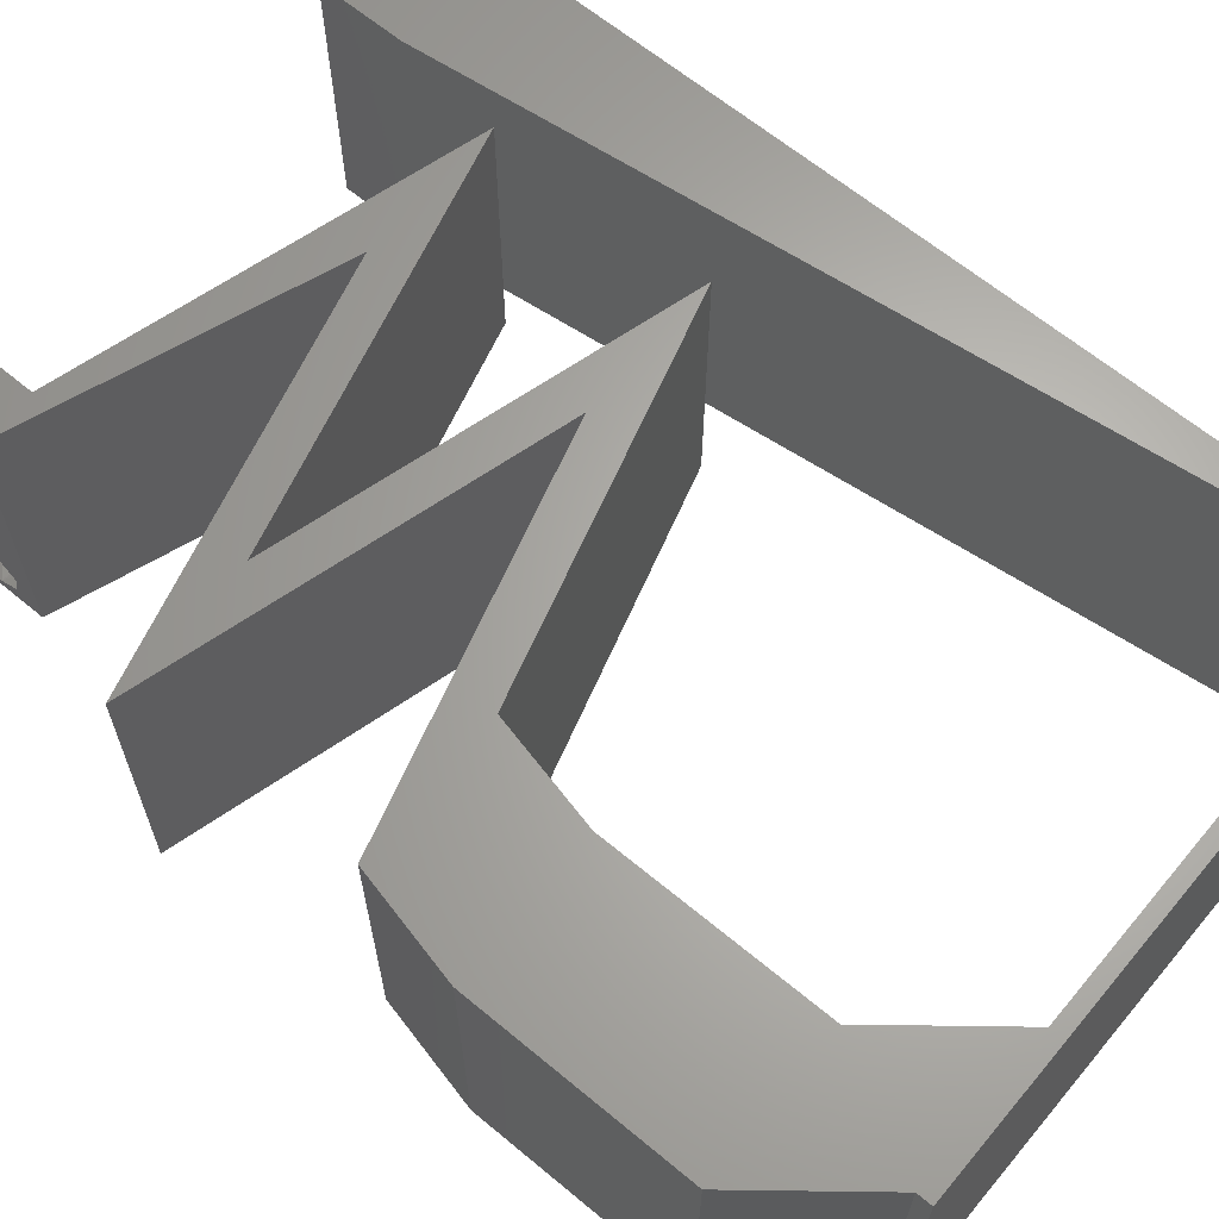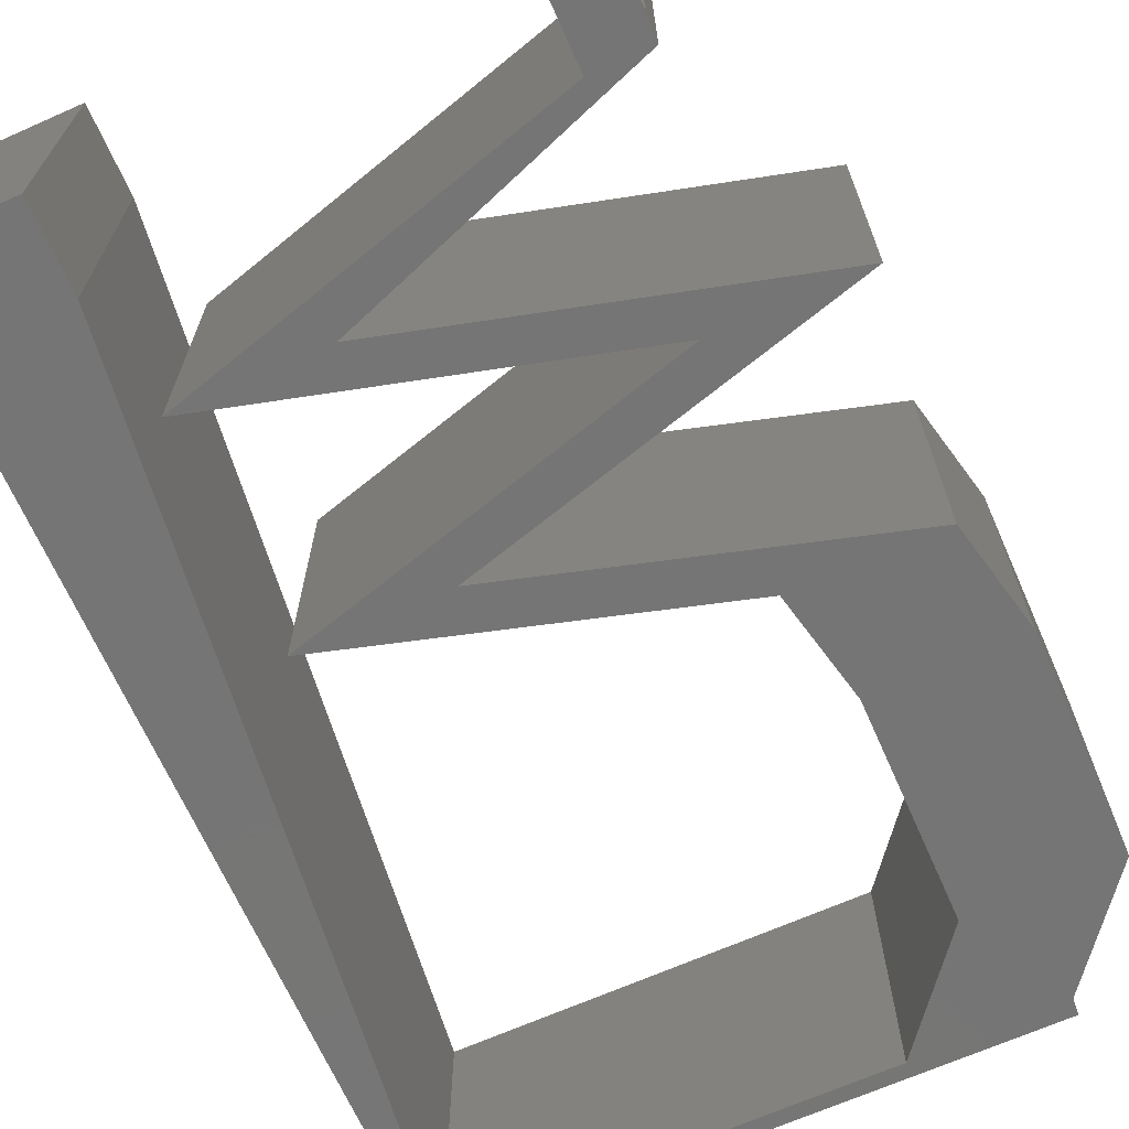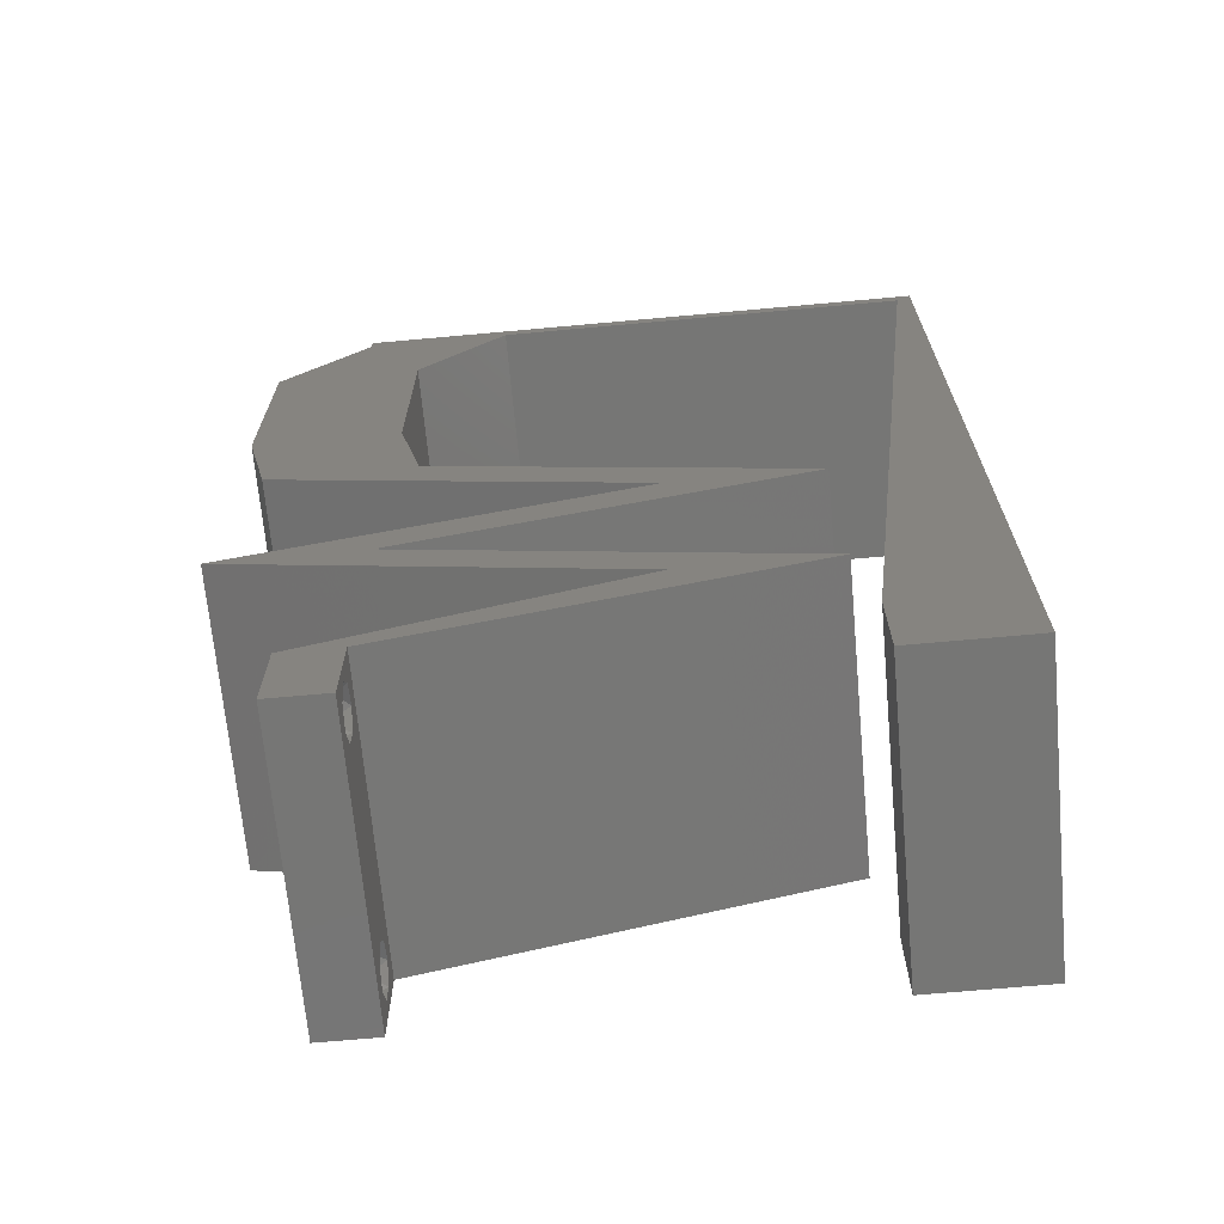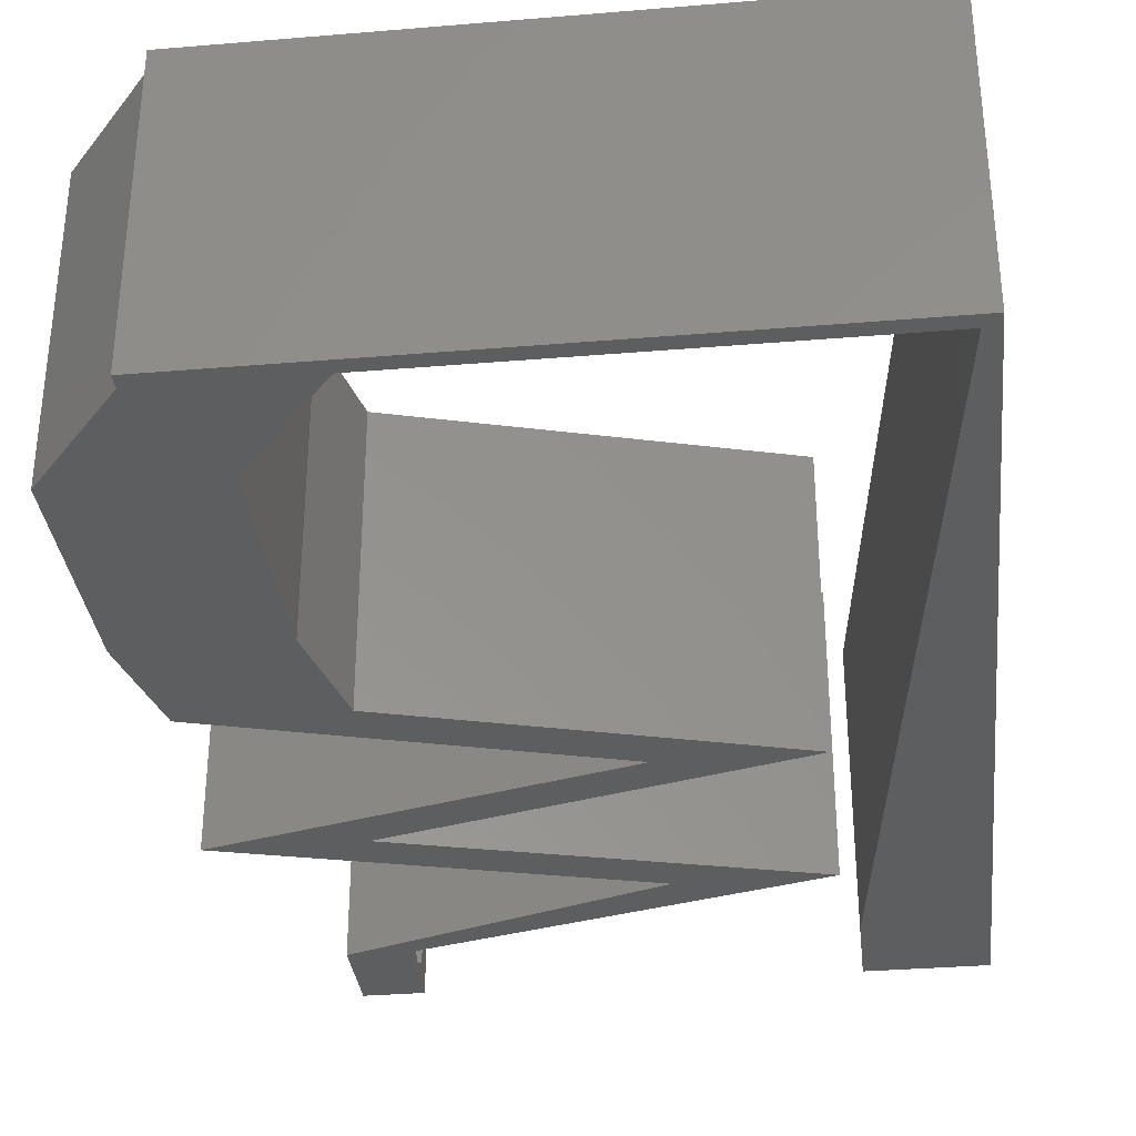
<metadata>
{"format":"stl","ext":"stl","renderer":"f3d","projection":"perspective","resolution":1024,"background":"white","views":[{"elev":64.5,"azim":129.9,"up":"+Z"},{"elev":-67.8,"azim":23.9,"up":"+Z"},{"elev":-68.3,"azim":-174.8,"up":"+Y"},{"elev":-33.5,"azim":-173.5,"up":"+Z"}]}
</metadata>
<code>
# stl→obj: 301 verts, 606 faces
v 0.04 -0.002262 0.003932
v 0.04 0 0.01
v 0.04 -0.006 0.01
v 0.04 -0.003 0.0159
v 0.04 -0.001671 0.00134
v 0.04 0 0
v 0.04 -0.001343 0.002778
v 0.04 -0.004657 0.002778
v 0.04 -0.006 0
v 0.04 -0.004329 0.00134
v 0.04 -0.003 0.0007
v 0.04 -0.002262 0.01913
v 0.04 -0.001343 0.01798
v 0.04 0 0.02
v 0.04 -0.004657 0.01798
v 0.04 -0.003738 0.01913
v 0.04 -0.006 0.02
v 0.04 -0.001671 0.01654
v 0.04 -0.004329 0.01654
v 0.04 -0.003738 0.003932
v 0.036 -0.002262 0.003932
v 0.036 -0.006 0.01
v 0.036 0 0.01
v 0.036 -0.003 0.0159
v 0.036 -0.001343 0.002778
v 0.036 0 0
v 0.036 -0.001671 0.00134
v 0.036 -0.004329 0.00134
v 0.036 -0.006 0
v 0.036 -0.004657 0.002778
v 0.036 -0.003 0.0007
v 0.036 -0.003738 0.01913
v 0.036 -0.004657 0.01798
v 0.036 -0.006 0.02
v 0.036 0 0.02
v 0.036 -0.001343 0.01798
v 0.036 -0.002262 0.01913
v 0.036 -0.004329 0.01654
v 0.036 -0.001671 0.01654
v 0.036 -0.003738 0.003932
v 0.037 0.01721 0.02
v 0.036 0.01475 0.02
v 0.037 0.01229 0.02
v 0.019 0.007375 0.02
v 0.018 0.009833 0.02
v 0.018 0.004917 0.02
v 0.03934 0.03094 0.02
v 0.046 0.03687 0.02
v 0.04093 0.04047 0.02
v 0.038 -0.003 0.02
v 0.036 0.03687 0.02
v 0 -0.006 0.02
v 0.008 -0.006 0.02
v 0.004 -0.003 0.02
v 0.008 0 0.02
v 0 0 0.02
v 0.00365 0.00595 0.02
v 0.01745 0.02458 0.02
v 0.018 0.01967 0.02
v 0.019 0.02212 0.02
v 0.03434 0.0295 0.02
v 0.0066 0.0118 0.02
v 0 0.012 0.02
v 0.04434 0.0295 0.02
v 0.04 0.059 0.02
v 0.04 0.06 0.02
v 0.035 0.05694 0.02
v 0.03 0.06 0.02
v 0.03 0.059 0.02
v 0.0396 0.05343 0.02
v 0.036 0.05162 0.02
v 0.03589 0.02704 0.02
v 0.046 0.04425 0.02
v 0.041 0.04794 0.02
v 0.046 0.05162 0.02
v 0.036 0.04425 0.02
v 0 0.048 0.02
v 0.001 0.059 0.02
v 0 0.06 0.02
v 0.01 0.06 0.02
v 0.027 0.002458 0.02
v 0.0295 0.003687 0.02
v 0.01067 0.059 0.02
v 0.02 0.06 0.02
v 0.02033 0.059 0.02
v 0.02745 0.02458 0.02
v 0.02589 0.02704 0.02
v 0.027 0.01721 0.02
v 0.028 0.01967 0.02
v 0.046 0.01475 0.02
v 0.027 0.01229 0.02
v 0.028 0.009833 0.02
v 0.009 0.007375 0.02
v 0.009 0.02212 0.02
v 0.0024 0.0472 0.02
v 0.0052 0.0236 0.02
v 0 0.024 0.02
v 0.0038 0.0354 0.02
v 0 0.036 0.02
v 0 -0.006 0.01
v 0 -0.003 0.015
v 0 0 0.01
v 0 -0.006 0
v 0 -0.003 0.005
v 0 0 0
v 0.004 -0.006 0.015
v 0.008 -0.006 0.01
v 0.004 -0.006 0.005
v 0.008 -0.006 0
v 0 0.06 0
v 0 0.051 0.0086
v 0 0.06 0.01
v 0 0.009 0.0114
v 0 0.048 0
v 0 0.0415 0.009767
v 0 0.03 0.01
v 0 0.036 0
v 0 0.024 0
v 0 0.0185 0.01023
v 0 0.012 0
v 0 0.005337 0.005128
v 0 0.05466 0.01487
v 0.037 0.01721 0
v 0.037 0.01229 0
v 0.036 0.01475 0
v 0.018 0.009833 0
v 0.019 0.007375 0
v 0.018 0.004917 0
v 0.03934 0.03094 0
v 0.04093 0.04047 0
v 0.046 0.03687 0
v 0.038 -0.003 0
v 0.036 0.03687 0
v 0.004 -0.003 0
v 0.008 0 0
v 0.00365 0.00595 0
v 0.01745 0.02458 0
v 0.019 0.02212 0
v 0.018 0.01967 0
v 0.03434 0.0295 0
v 0.0066 0.0118 0
v 0.04434 0.0295 0
v 0.04 0.059 0
v 0.035 0.05694 0
v 0.04 0.06 0
v 0.03 0.06 0
v 0.03 0.059 0
v 0.0396 0.05343 0
v 0.036 0.05162 0
v 0.03589 0.02704 0
v 0.046 0.04425 0
v 0.041 0.04794 0
v 0.046 0.05162 0
v 0.036 0.04425 0
v 0.001 0.059 0
v 0.01 0.06 0
v 0.027 0.002458 0
v 0.0295 0.003687 0
v 0.01067 0.059 0
v 0.02 0.06 0
v 0.02033 0.059 0
v 0.02589 0.02704 0
v 0.02745 0.02458 0
v 0.028 0.01967 0
v 0.027 0.01721 0
v 0.046 0.01475 0
v 0.027 0.01229 0
v 0.028 0.009833 0
v 0.009 0.007375 0
v 0.009 0.02212 0
v 0.0024 0.0472 0
v 0.0052 0.0236 0
v 0.0038 0.0354 0
v 0.008 0 0.01
v 0.008 -0.003 0.015
v 0.008 -0.003 0.005
v 0.015 0.06 0.01134
v 0.025 0.06 0.008977
v 0.006575 0.06 0.007337
v 0.03344 0.06 0.01273
v 0.04 0.06 0.01
v 0.03407 0.06 0.005945
v 0.005798 0.06 0.01422
v 0.04 0.059 0.01
v 0.043 0.05531 0.015
v 0.046 0.05162 0.01
v 0.043 0.05531 0.005
v 0.046 0.04794 0.015
v 0.046 0.04425 0.01
v 0.046 0.04794 0.005
v 0.046 0.04056 0.015
v 0.046 0.03687 0.01
v 0.046 0.04056 0.005
v 0.04517 0.03319 0.015
v 0.04434 0.0295 0.01
v 0.04517 0.03319 0.005
v 0.02531 0.02396 0.0128
v 0.019 0.02212 0.01
v 0.03151 0.02577 0.007224
v 0.03823 0.02772 0.006483
v 0.03766 0.02756 0.01305
v 0.02445 0.02371 0.006005
v 0.03167 0.02581 0.01459
v 0.0325 0.01844 0.008075
v 0.02547 0.02036 0.006902
v 0.03953 0.01652 0.006902
v 0.046 0.01475 0.01
v 0.0325 0.01844 0.01517
v 0.03997 0.0164 0.01375
v 0.02503 0.02048 0.01375
v 0.0325 0.01106 0.008075
v 0.03953 0.01298 0.006902
v 0.02547 0.009141 0.006902
v 0.019 0.007375 0.01
v 0.0325 0.01106 0.01517
v 0.02503 0.009021 0.01375
v 0.03997 0.0131 0.01375
v 0.03285 0.002513 0.01009
v 0.02547 0.005104 0.006832
v 0.02505 0.005251 0.0137
v 0.0225 0.003687 0.008075
v 0.02953 0.001766 0.006902
v 0.01547 0.005609 0.006902
v 0.009 0.007375 0.01
v 0.0225 0.003687 0.01517
v 0.01503 0.005729 0.01375
v 0.02997 0.001646 0.01375
v 0.0225 0.01106 0.008075
v 0.02953 0.01298 0.006902
v 0.036 0.01475 0.01
v 0.01547 0.009141 0.006902
v 0.0225 0.01106 0.01517
v 0.02997 0.0131 0.01375
v 0.01503 0.009021 0.01375
v 0.0225 0.01844 0.01193
v 0.02953 0.01652 0.0131
v 0.009 0.02212 0.01
v 0.01547 0.02036 0.0131
v 0.01503 0.02048 0.006254
v 0.0225 0.01844 0.004832
v 0.02997 0.0164 0.006254
v 0.01531 0.02396 0.0128
v 0.02151 0.02577 0.007224
v 0.02823 0.02772 0.006483
v 0.03434 0.0295 0.01
v 0.02766 0.02756 0.01305
v 0.01445 0.02371 0.006005
v 0.02167 0.02581 0.01459
v 0.03517 0.03319 0.015
v 0.036 0.03687 0.01
v 0.03517 0.03319 0.005
v 0.036 0.04056 0.015
v 0.036 0.04425 0.01
v 0.036 0.04056 0.005
v 0.036 0.04794 0.015
v 0.036 0.05162 0.01
v 0.036 0.04794 0.005
v 0.033 0.05531 0.015
v 0.03 0.059 0.01
v 0.033 0.05531 0.005
v 0.0155 0.059 0.00949
v 0.008167 0.059 0.01251
v 0.02283 0.059 0.01251
v 0.001 0.059 0.01
v 0.007267 0.059 0.006399
v 0.02373 0.059 0.006399
v 0.00695 0.00885 0.01147
v 0.00205 0.05015 0.01147
v 0.005842 0.01819 0.01025
v 0.0045 0.0295 0.01
v 0.003158 0.04081 0.01025
v 0.001636 0.05364 0.005
v 0.0385 -0.002262 0.01607
v 0.03873 -0.003738 0.01607
v 0.03726 -0.003758 0.01608
v 0.03712 -0.002262 0.01607
v 0.03873 -0.004329 0.01866
v 0.03727 -0.003 0.0193
v 0.03875 -0.003 0.0193
v 0.03873 -0.001671 0.01866
v 0.03727 -0.001343 0.01722
v 0.03875 -0.001343 0.01722
v 0.03727 -0.004657 0.01722
v 0.03875 -0.004657 0.01722
v 0.03725 -0.004329 0.01866
v 0.03725 -0.001671 0.01866
v 0.038 -0.003744 0.0008712
v 0.0385 -0.002262 0.0008684
v 0.03712 -0.002262 0.0008684
v 0.03914 -0.003734 0.0008667
v 0.03873 -0.003 0.0041
v 0.03727 -0.001671 0.00346
v 0.03875 -0.001671 0.00346
v 0.03727 -0.004329 0.00346
v 0.03875 -0.004329 0.00346
v 0.03725 -0.003 0.0041
v 0.03739 -0.004655 0.002013
v 0.03882 -0.004657 0.002022
v 0.03798 -0.00134 0.002033
v 0.03687 -0.001344 0.002017
v 0.03914 -0.001343 0.00202
f 1 2 3
f 2 4 3
f 5 6 7
f 8 9 10
f 10 9 11
f 11 6 5
f 12 13 14
f 15 16 17
f 17 12 14
f 16 12 17
f 9 6 11
f 14 18 2
f 13 18 14
f 3 19 17
f 19 15 17
f 6 2 7
f 3 9 8
f 2 18 4
f 4 19 3
f 7 2 1
f 20 3 8
f 1 3 20
f 21 22 23
f 22 24 23
f 25 26 27
f 28 29 30
f 28 31 29
f 27 26 31
f 32 33 34
f 35 36 37
f 37 34 35
f 34 33 38
f 32 34 37
f 26 29 31
f 34 38 22
f 39 35 23
f 39 36 35
f 29 22 30
f 23 26 25
f 22 38 24
f 23 24 39
f 30 22 40
f 40 22 21
f 21 23 25
f 41 42 43
f 44 45 46
f 47 48 49
f 17 14 50
f 51 47 49
f 52 53 54
f 55 56 54
f 56 55 57
f 58 59 60
f 51 61 47
f 62 63 57
f 64 48 47
f 65 66 67
f 68 69 67
f 65 67 70
f 67 71 70
f 61 72 47
f 34 17 50
f 73 74 49
f 73 75 74
f 48 73 49
f 76 51 49
f 71 76 74
f 74 76 49
f 53 55 54
f 56 52 54
f 74 75 70
f 71 74 70
f 14 35 50
f 63 56 57
f 77 78 79
f 78 80 79
f 66 68 67
f 75 65 70
f 72 64 47
f 81 82 44
f 35 14 82
f 35 34 50
f 35 82 81
f 69 71 67
f 78 83 80
f 55 62 57
f 83 84 80
f 84 85 68
f 83 85 84
f 86 87 60
f 88 89 60
f 59 88 60
f 87 58 60
f 90 41 43
f 91 44 92
f 81 44 46
f 91 45 44
f 45 93 46
f 89 42 41
f 88 42 89
f 43 42 92
f 42 91 92
f 59 58 94
f 72 61 86
f 61 87 86
f 85 69 68
f 95 78 77
f 63 96 97
f 62 96 63
f 98 99 97
f 96 98 97
f 95 77 99
f 98 95 99
f 100 101 102
f 56 101 52
f 103 104 105
f 102 104 100
f 52 101 100
f 102 101 56
f 100 104 103
f 105 104 102
f 53 106 107
f 100 106 52
f 103 108 100
f 107 108 109
f 52 106 53
f 107 106 100
f 109 108 103
f 100 108 107
f 110 111 112
f 56 113 102
f 114 111 110
f 63 113 56
f 115 116 99
f 117 116 115
f 117 115 114
f 118 116 117
f 99 116 97
f 97 119 63
f 77 115 99
f 120 119 118
f 119 116 118
f 97 116 119
f 105 121 120
f 79 122 77
f 77 111 115
f 120 113 119
f 77 122 111
f 120 121 113
f 119 113 63
f 115 111 114
f 112 122 79
f 102 121 105
f 113 121 102
f 111 122 112
f 123 124 125
f 126 127 128
f 129 130 131
f 9 132 6
f 133 130 129
f 103 134 109
f 135 134 105
f 105 136 135
f 137 138 139
f 133 129 140
f 141 136 120
f 142 129 131
f 143 144 145
f 146 144 147
f 143 148 144
f 144 148 149
f 140 129 150
f 29 132 9
f 131 130 151
f 151 152 153
f 154 130 133
f 149 152 154
f 151 130 152
f 152 130 154
f 109 134 135
f 105 134 103
f 152 148 153
f 149 148 152
f 6 132 26
f 120 136 105
f 155 114 110
f 110 156 155
f 145 144 146
f 153 148 143
f 150 129 142
f 157 127 158
f 26 158 6
f 26 132 29
f 157 158 26
f 147 144 149
f 155 156 159
f 135 136 141
f 159 156 160
f 160 146 161
f 159 160 161
f 162 163 138
f 138 164 165
f 139 138 165
f 162 138 137
f 166 124 123
f 167 168 127
f 128 127 157
f 167 127 126
f 128 169 126
f 164 123 125
f 165 164 125
f 124 168 125
f 125 168 167
f 139 170 137
f 150 163 140
f 140 163 162
f 161 146 147
f 171 114 155
f 172 120 118
f 141 120 172
f 118 117 173
f 172 118 173
f 117 114 171
f 173 117 171
f 174 175 107
f 53 175 55
f 135 176 109
f 107 176 174
f 55 175 174
f 107 175 53
f 109 176 107
f 174 176 135
f 156 177 160
f 68 178 84
f 177 178 160
f 84 178 177
f 156 179 177
f 68 180 178
f 160 178 146
f 84 177 80
f 110 179 156
f 112 179 110
f 66 180 68
f 181 180 66
f 178 182 146
f 177 183 80
f 180 182 178
f 179 183 177
f 146 182 145
f 145 182 181
f 79 183 112
f 80 183 79
f 112 183 179
f 181 182 180
f 181 66 65
f 65 184 181
f 143 145 181
f 181 184 143
f 65 185 184
f 186 185 75
f 153 187 186
f 184 187 143
f 75 185 65
f 186 187 184
f 143 187 153
f 184 185 186
f 186 188 189
f 73 188 75
f 153 190 151
f 189 190 186
f 75 188 186
f 189 188 73
f 186 190 153
f 151 190 189
f 48 191 73
f 189 191 192
f 151 193 131
f 192 193 189
f 73 191 189
f 192 191 48
f 189 193 151
f 131 193 192
f 48 194 192
f 195 194 64
f 142 196 195
f 192 196 131
f 64 194 48
f 192 194 195
f 131 196 142
f 195 196 192
f 60 197 86
f 198 197 60
f 150 199 163
f 195 200 142
f 64 201 195
f 199 202 163
f 142 200 150
f 138 202 198
f 72 201 64
f 86 197 203
f 199 201 203
f 86 203 72
f 197 202 199
f 199 200 201
f 150 200 199
f 163 202 138
f 203 197 199
f 203 201 72
f 201 200 195
f 198 202 197
f 164 204 123
f 198 205 138
f 166 206 207
f 123 206 166
f 138 205 164
f 208 209 204
f 204 210 208
f 60 210 198
f 207 209 90
f 204 209 206
f 205 210 204
f 89 210 60
f 90 209 41
f 204 206 123
f 164 205 204
f 41 208 89
f 41 209 208
f 208 210 89
f 198 210 205
f 206 209 207
f 124 211 168
f 207 212 166
f 127 213 214
f 166 212 124
f 168 213 127
f 215 216 211
f 211 217 215
f 90 217 207
f 214 216 44
f 211 216 213
f 212 217 211
f 44 216 92
f 43 217 90
f 211 213 168
f 124 212 211
f 92 215 43
f 92 216 215
f 215 217 43
f 213 216 214
f 207 217 212
f 158 218 6
f 2 218 14
f 14 218 82
f 158 219 218
f 127 219 158
f 214 219 127
f 82 220 44
f 44 220 214
f 218 219 220
f 82 218 220
f 220 219 214
f 6 218 2
f 3 17 34
f 34 22 3
f 29 9 3
f 3 22 29
f 157 221 128
f 23 222 26
f 169 223 224
f 128 223 169
f 26 222 157
f 225 226 221
f 221 227 225
f 35 227 23
f 224 226 93
f 221 226 223
f 222 227 221
f 81 227 35
f 93 226 46
f 221 223 128
f 157 222 221
f 46 225 81
f 46 226 225
f 225 227 81
f 23 227 222
f 223 226 224
f 126 228 167
f 125 229 230
f 224 231 169
f 167 229 125
f 169 231 126
f 232 233 228
f 228 234 232
f 93 234 224
f 230 233 42
f 228 233 229
f 231 234 228
f 45 234 93
f 42 233 91
f 228 229 167
f 126 231 228
f 91 232 45
f 91 233 232
f 232 234 45
f 224 234 231
f 229 233 230
f 59 235 88
f 42 236 230
f 237 238 94
f 88 236 42
f 94 238 59
f 235 239 240
f 240 241 235
f 230 241 125
f 170 239 237
f 238 239 235
f 235 241 236
f 125 241 165
f 139 239 170
f 59 238 235
f 235 236 88
f 165 240 139
f 240 239 139
f 165 241 240
f 237 239 238
f 236 241 230
f 58 242 94
f 94 242 237
f 137 243 162
f 140 244 245
f 245 246 61
f 137 247 243
f 162 244 140
f 237 247 170
f 61 246 87
f 248 242 58
f 248 246 243
f 87 248 58
f 243 247 242
f 246 244 243
f 243 244 162
f 170 247 137
f 243 242 248
f 87 246 248
f 245 244 246
f 242 247 237
f 61 249 245
f 250 249 51
f 245 251 140
f 133 251 250
f 51 249 61
f 245 249 250
f 250 251 245
f 140 251 133
f 250 252 253
f 76 252 51
f 133 254 154
f 253 254 250
f 51 252 250
f 253 252 76
f 250 254 133
f 154 254 253
f 71 255 76
f 253 255 256
f 154 257 149
f 256 257 253
f 76 255 253
f 256 255 71
f 253 257 154
f 149 257 256
f 71 258 256
f 259 258 69
f 256 260 149
f 147 260 259
f 256 258 259
f 149 260 147
f 69 258 71
f 259 260 256
f 83 261 85
f 83 262 261
f 261 263 85
f 161 261 159
f 78 262 83
f 85 263 69
f 264 262 78
f 69 263 259
f 261 265 159
f 161 266 261
f 155 265 264
f 259 266 147
f 159 265 155
f 147 266 161
f 261 266 263
f 262 265 261
f 263 266 259
f 264 265 262
f 141 267 135
f 78 268 264
f 174 267 55
f 95 268 78
f 55 267 62
f 62 269 96
f 172 269 141
f 172 270 269
f 269 270 96
f 270 271 98
f 173 271 270
f 98 271 95
f 96 270 98
f 171 271 173
f 173 270 172
f 155 272 171
f 269 267 141
f 171 268 271
f 171 272 268
f 62 267 269
f 271 268 95
f 264 272 155
f 268 272 264
f 135 267 174
f 24 4 273
f 4 24 274
f 274 24 275
f 24 273 276
f 277 278 279
f 280 281 282
f 283 277 284
f 278 280 279
f 277 283 285
f 281 280 286
f 278 277 285
f 280 278 286
f 274 283 284
f 283 274 275
f 281 273 282
f 273 281 276
f 16 15 277
f 13 12 280
f 32 37 278
f 36 39 281
f 38 33 283
f 13 280 282
f 16 277 279
f 280 12 279
f 277 15 284
f 36 281 286
f 278 37 286
f 32 278 285
f 283 33 285
f 18 13 282
f 15 19 284
f 12 16 279
f 37 36 286
f 33 32 285
f 273 18 282
f 19 4 274
f 19 274 284
f 38 283 275
f 281 39 276
f 4 18 273
f 39 24 276
f 24 38 275
f 11 31 287
f 31 11 288
f 31 288 289
f 11 287 290
f 291 292 293
f 294 291 295
f 292 291 296
f 291 294 296
f 287 28 297
f 294 295 297
f 297 295 298
f 31 28 287
f 289 299 300
f 288 299 289
f 28 30 297
f 30 294 297
f 1 20 291
f 30 40 294
f 21 25 292
f 1 291 293
f 291 20 295
f 294 40 296
f 21 292 296
f 20 8 295
f 7 1 293
f 40 21 296
f 293 292 299
f 287 297 298
f 295 8 298
f 288 5 301
f 299 288 301
f 8 10 298
f 292 25 300
f 7 293 301
f 11 5 288
f 287 298 290
f 299 292 300
f 27 31 289
f 293 299 301
f 298 10 290
f 27 289 300
f 25 27 300
f 5 7 301
f 10 11 290

</code>
